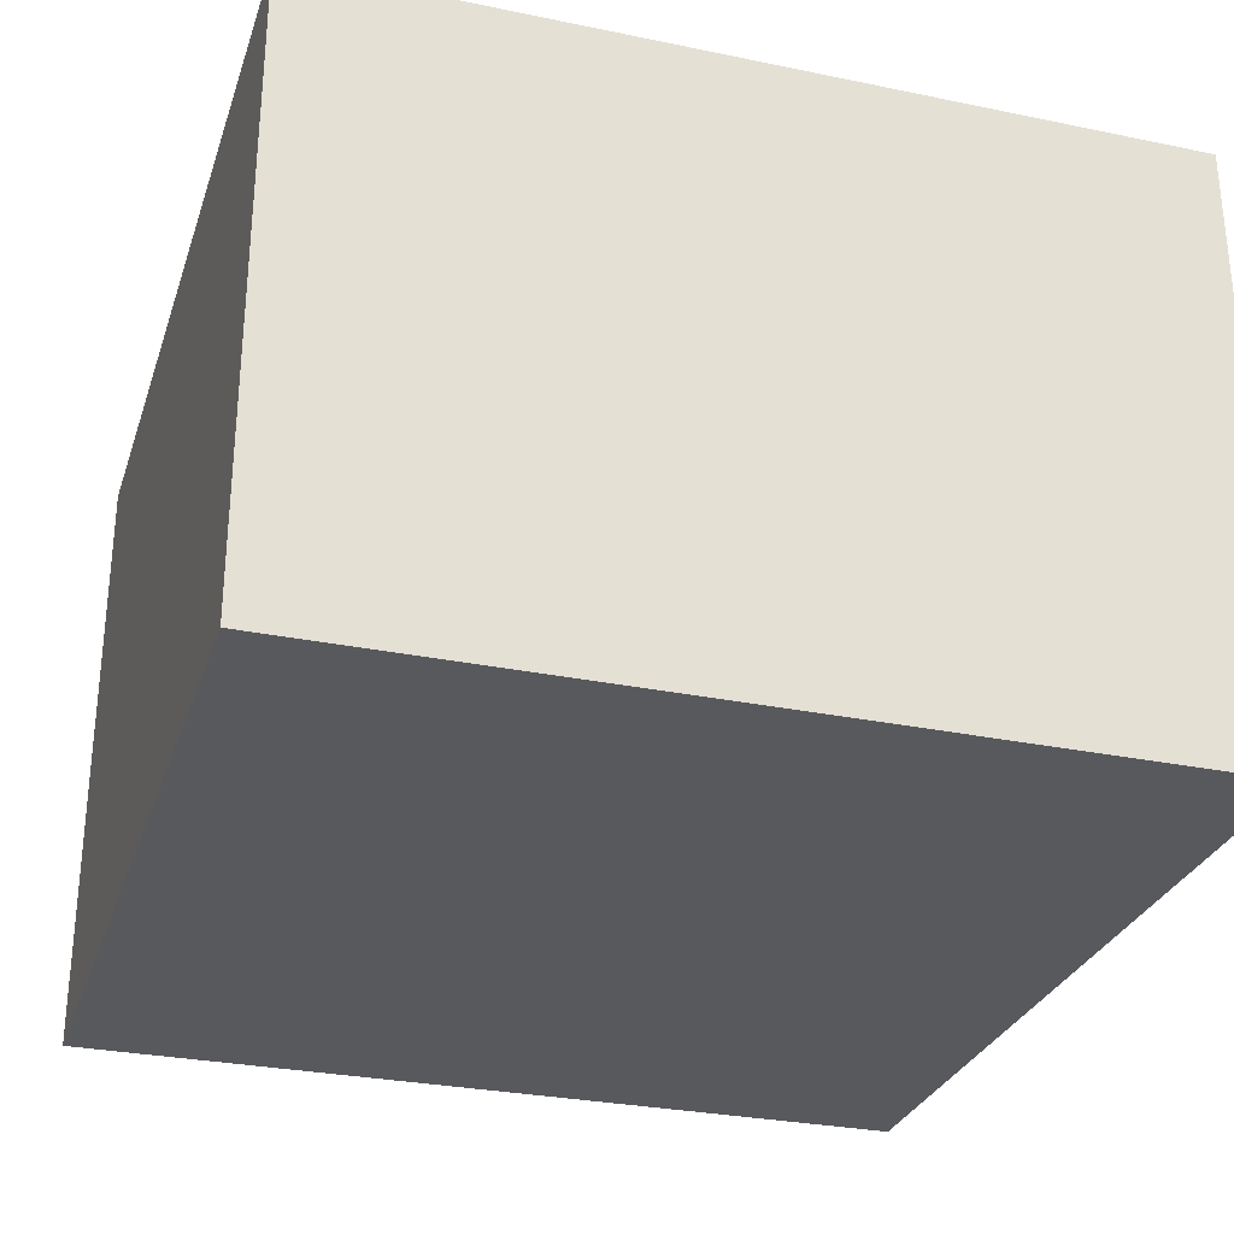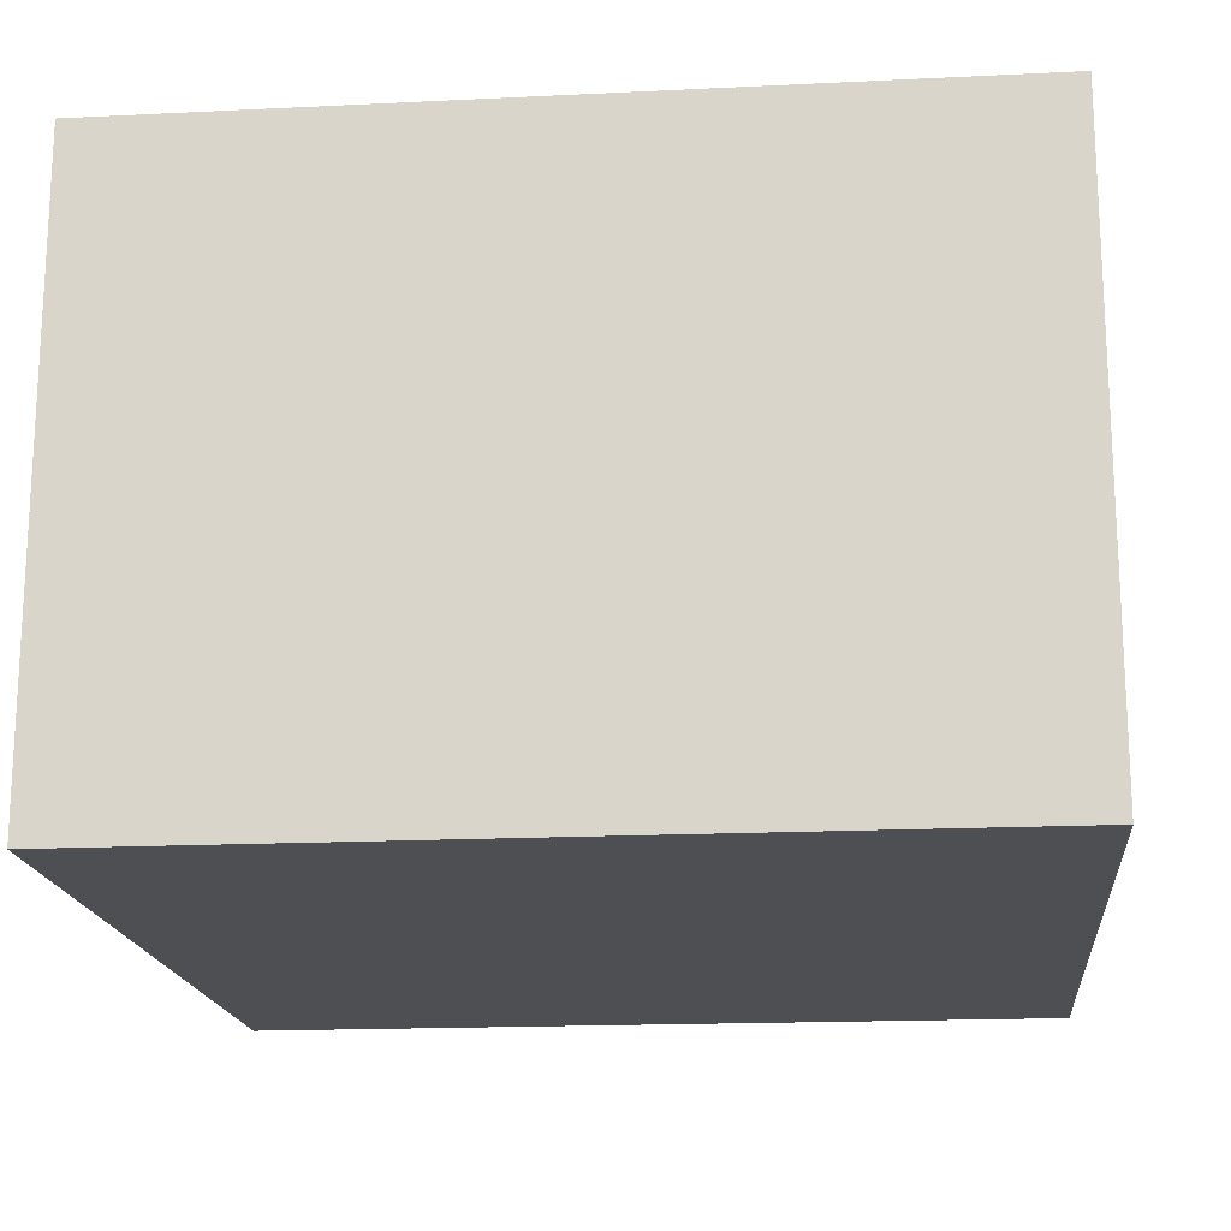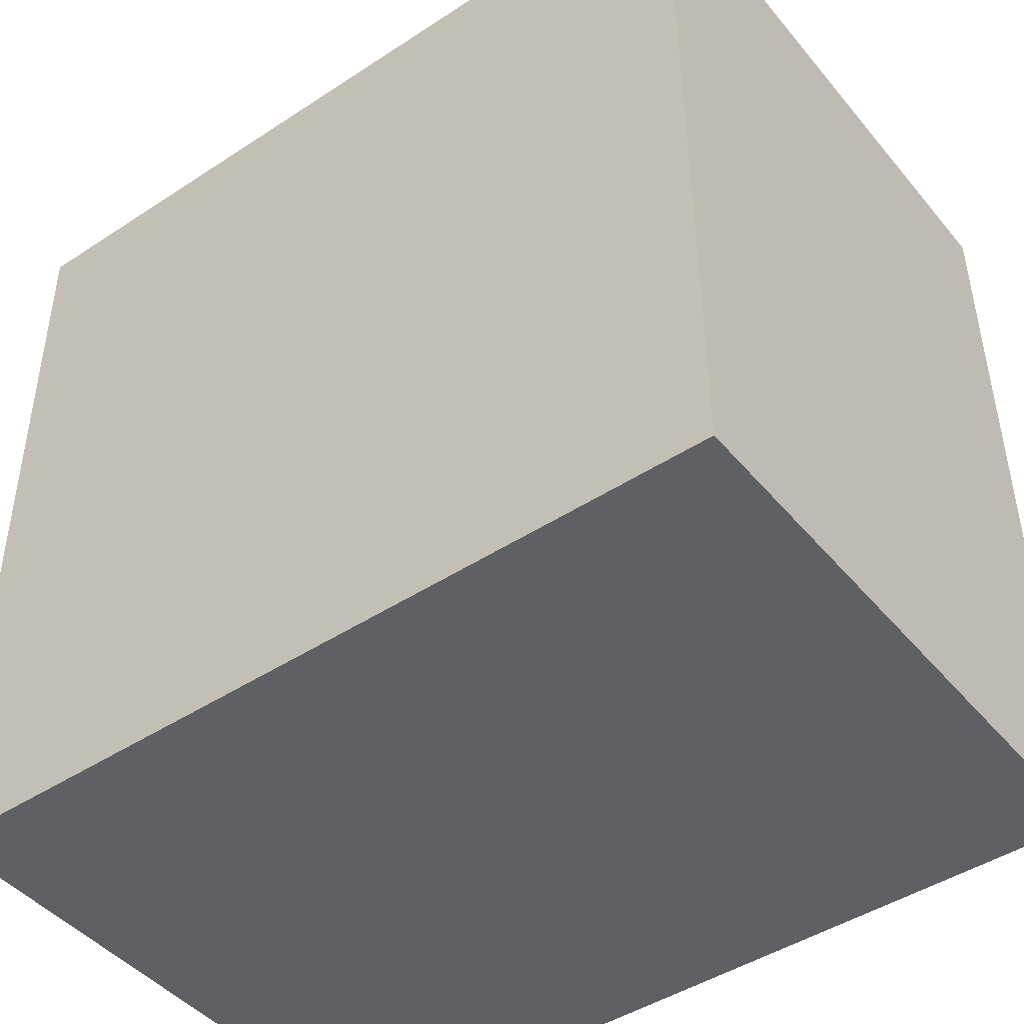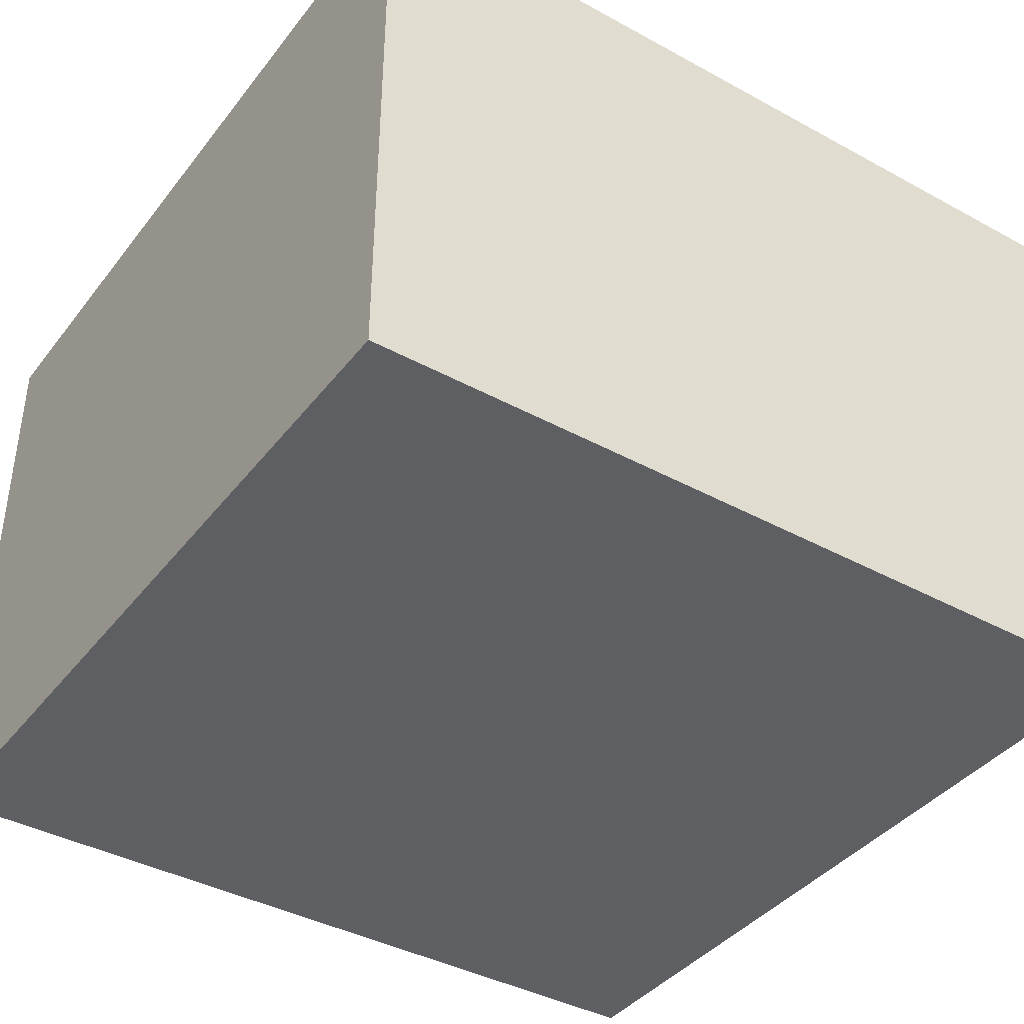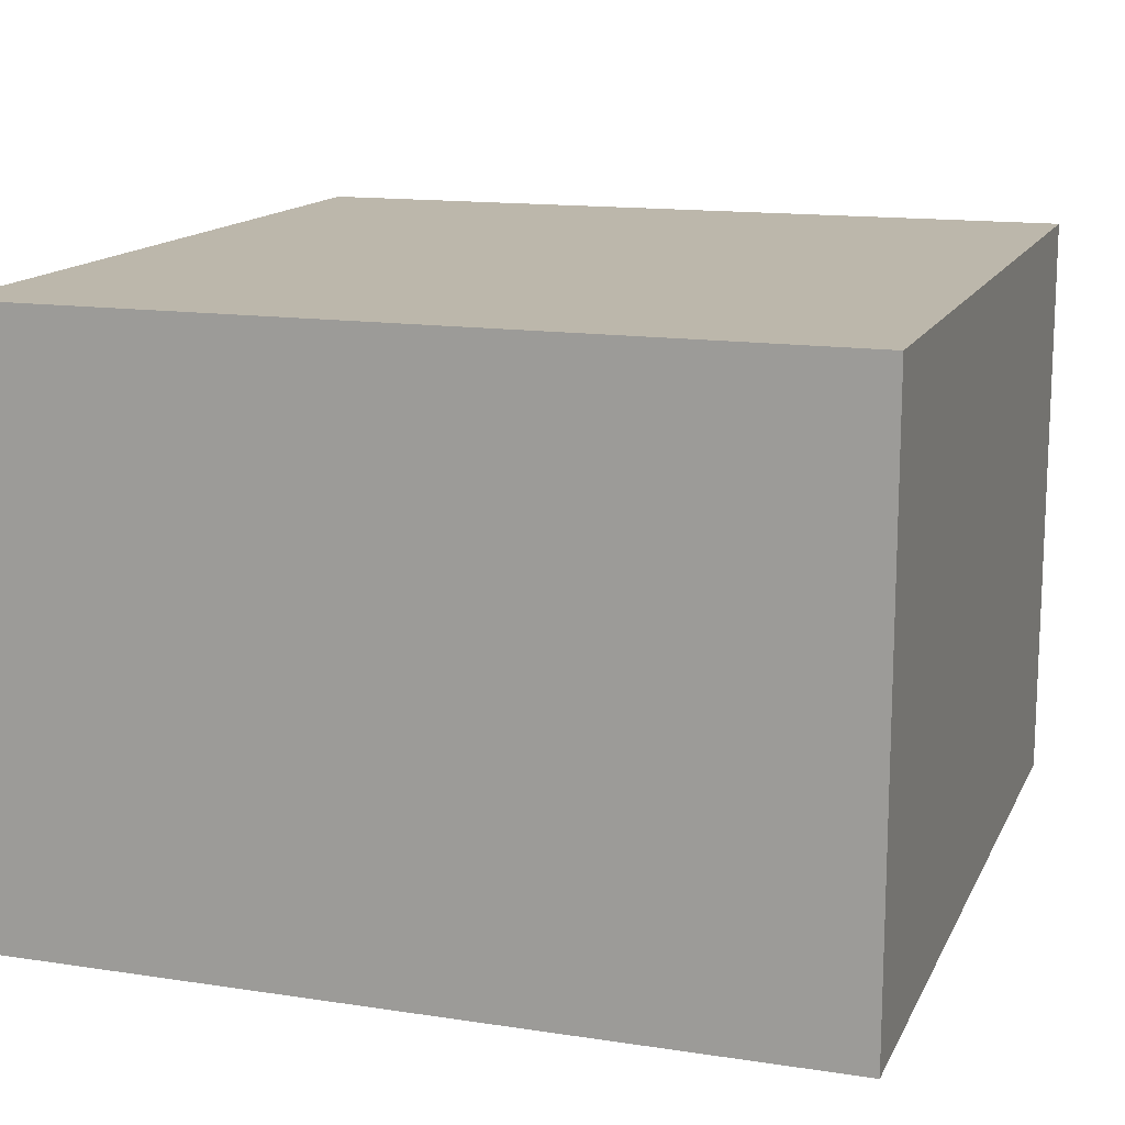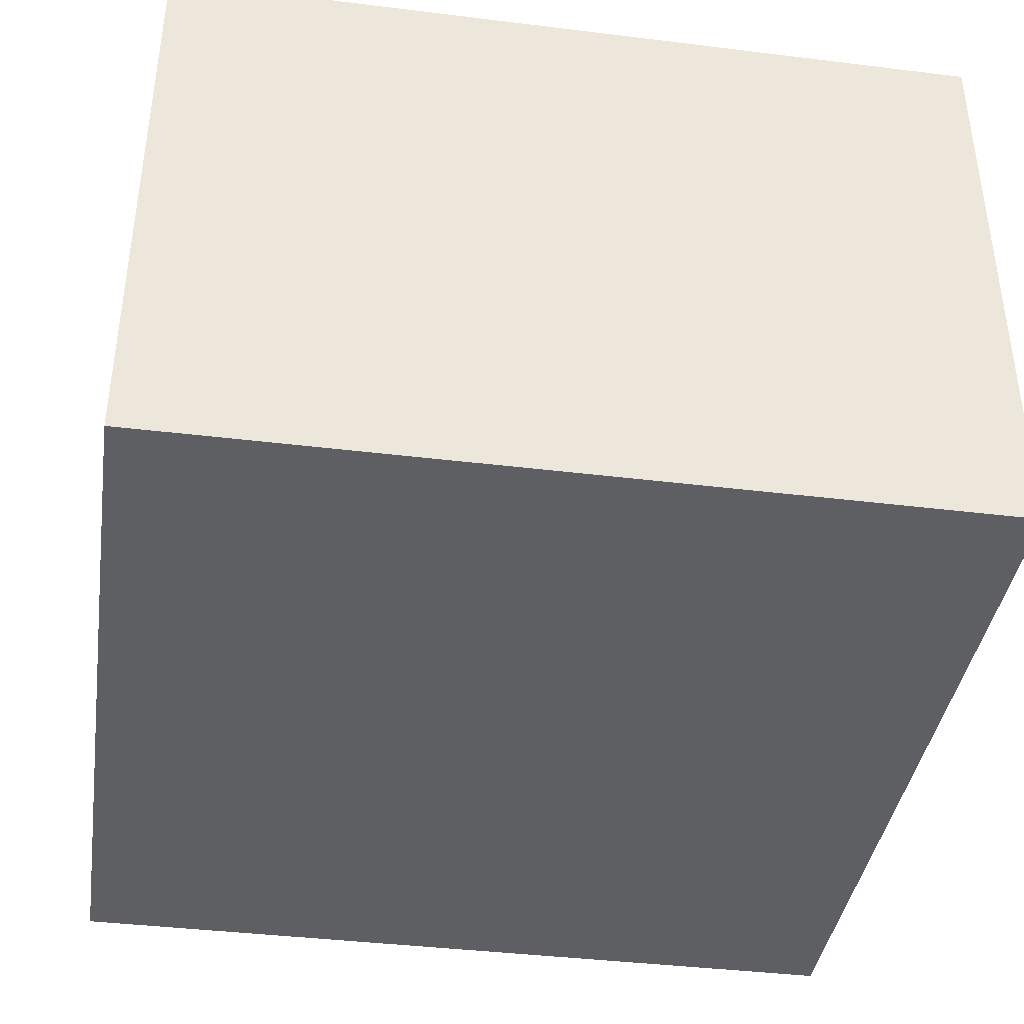
<metadata>
{"format":"obj","ext":"obj","renderer":"f3d","projection":"perspective","resolution":1024,"background":"white","views":[{"elev":-29.3,"azim":72.7,"up":"+Y"},{"elev":-17.5,"azim":95.2,"up":"+Y"},{"elev":-45.0,"azim":37.0,"up":"+Z"},{"elev":-40.0,"azim":145.7,"up":"+Y"},{"elev":14.3,"azim":108.1,"up":"+Y"},{"elev":-39.7,"azim":81.0,"up":"+Y"}]}
</metadata>
<code>
v  0 0 0
v  4.403 2.623e-16 -4.284
v  4.378 -1.775e-18 0.02899
v  0.02096 2.639e-16 -4.31
v  6.693e-05 3.143 -9.943e-05
v  0.02103 3.143 -4.31
v  4.378 3.143 0.02889
v  4.403 3.143 -4.284
g defaultobject
f 1 2 3
f 2 1 4
f 5 4 1
f 4 5 6
f 3 5 1
f 5 3 7
f 2 7 3
f 7 2 8
f 6 2 4
f 2 6 8
f 5 8 6
f 8 5 7

</code>
